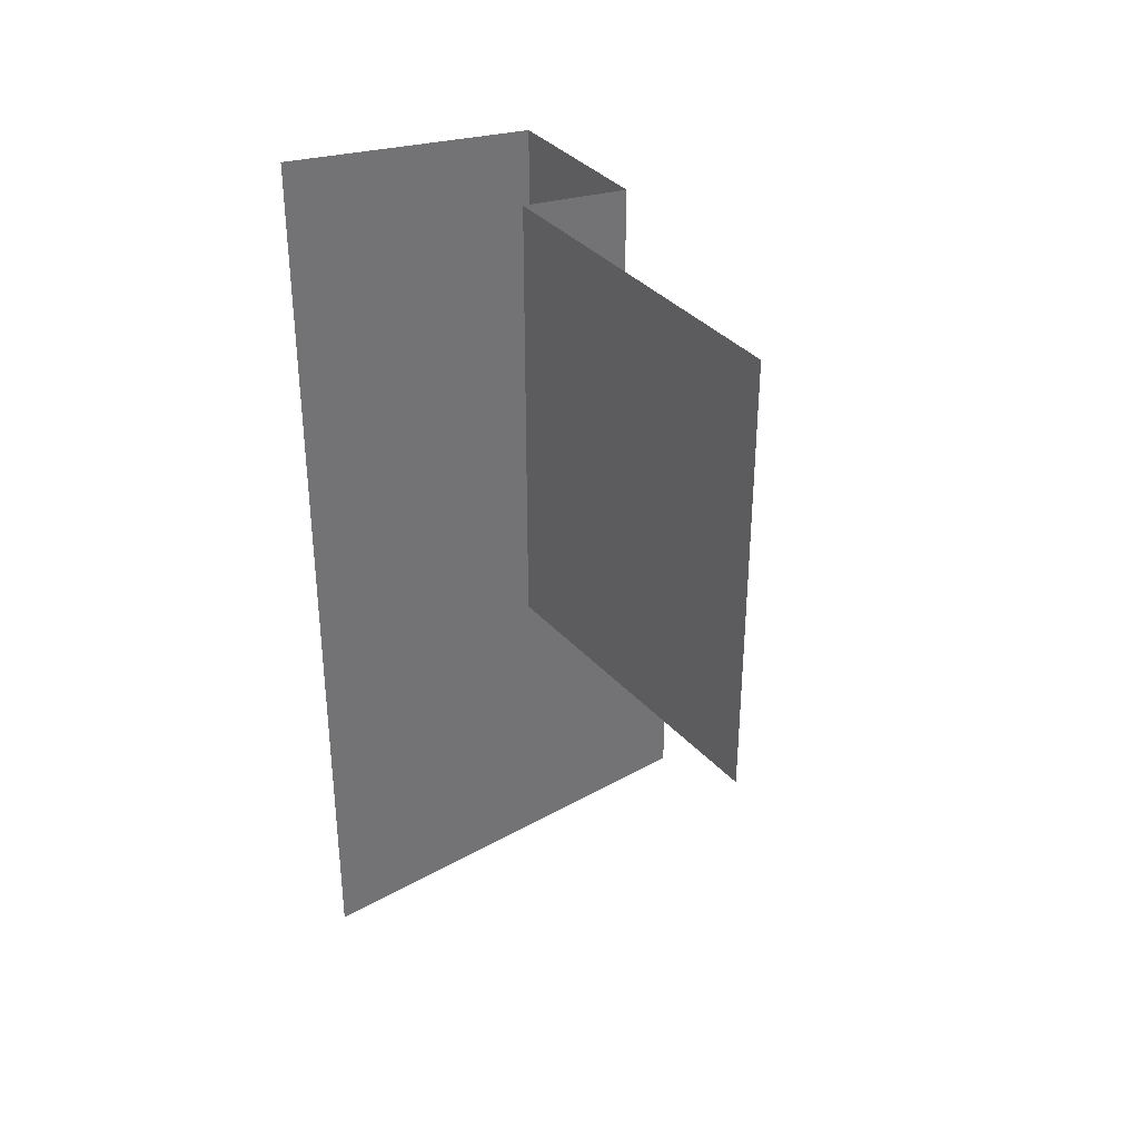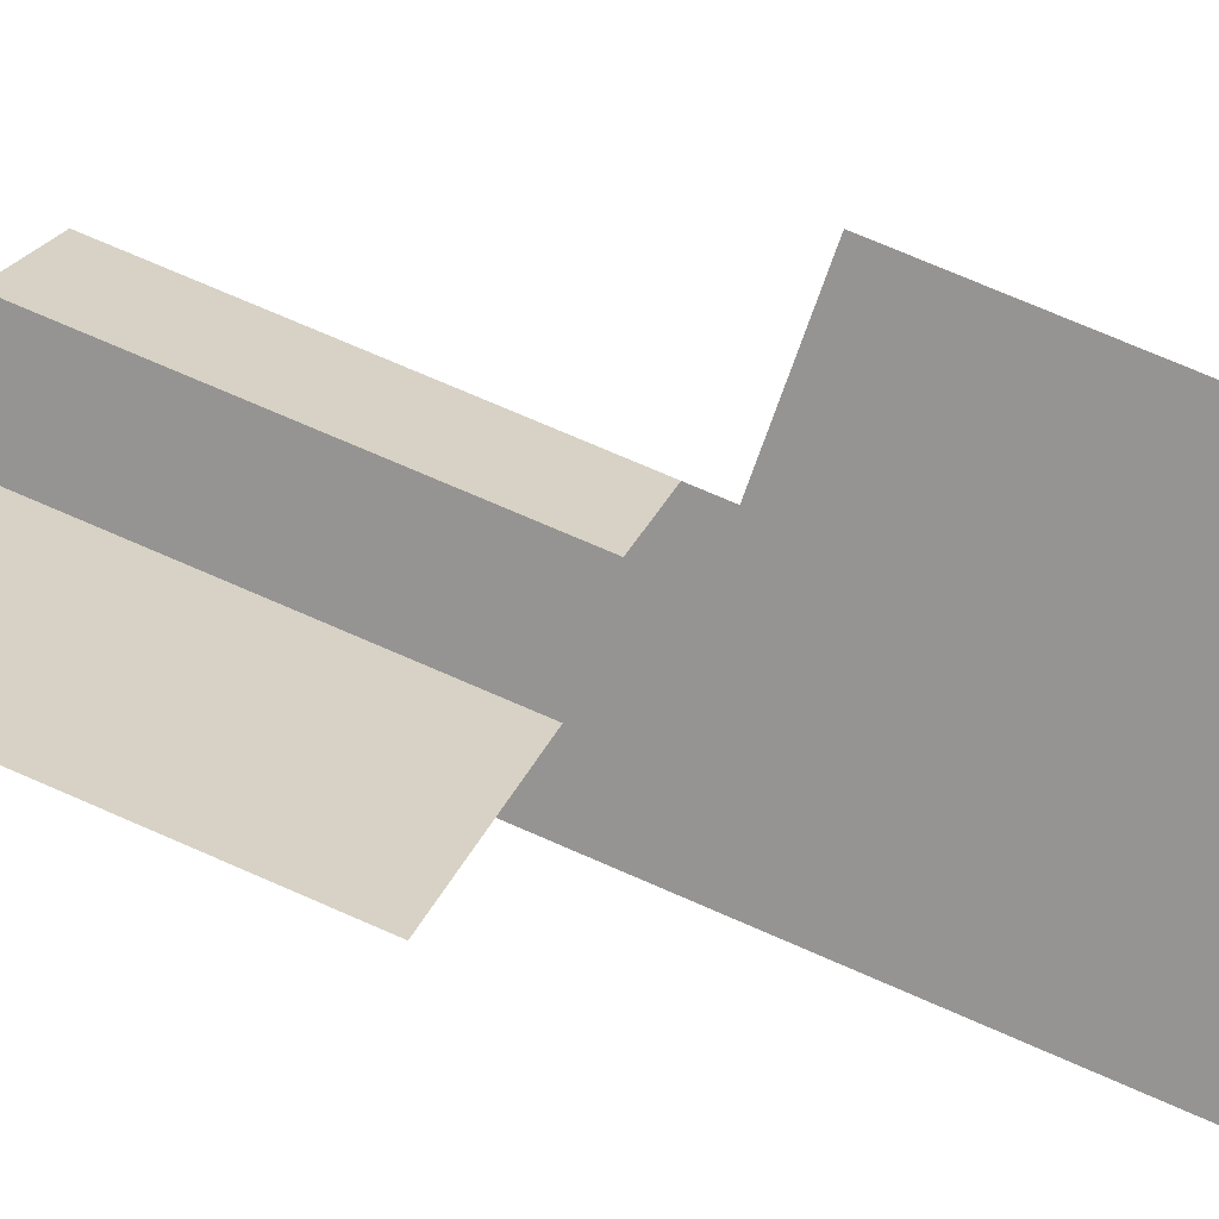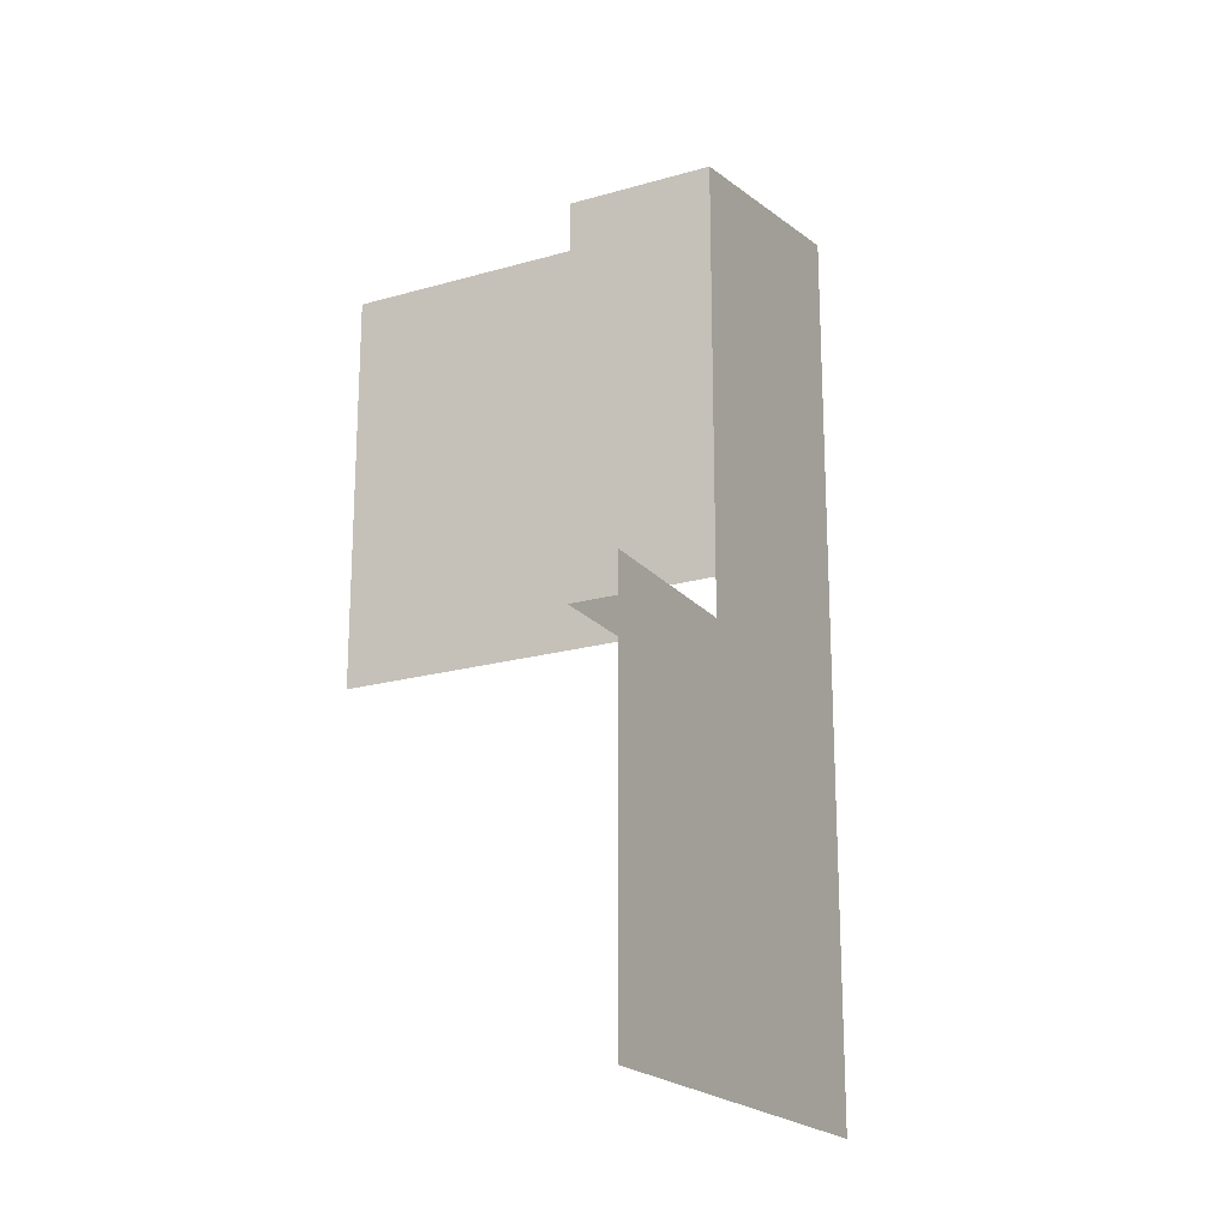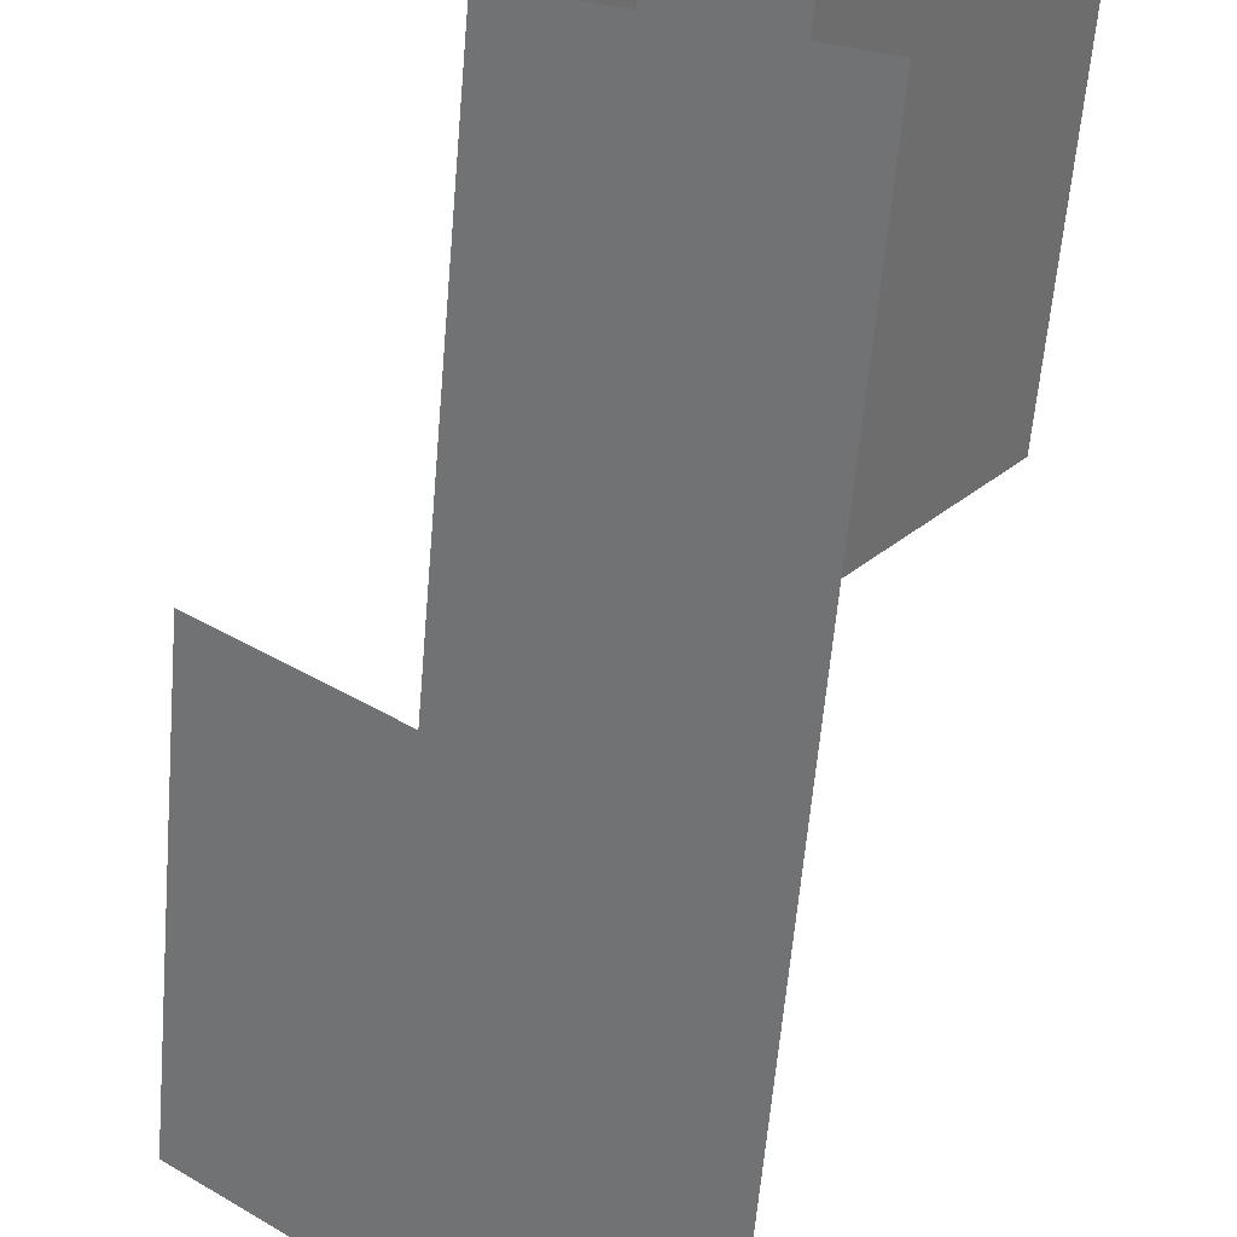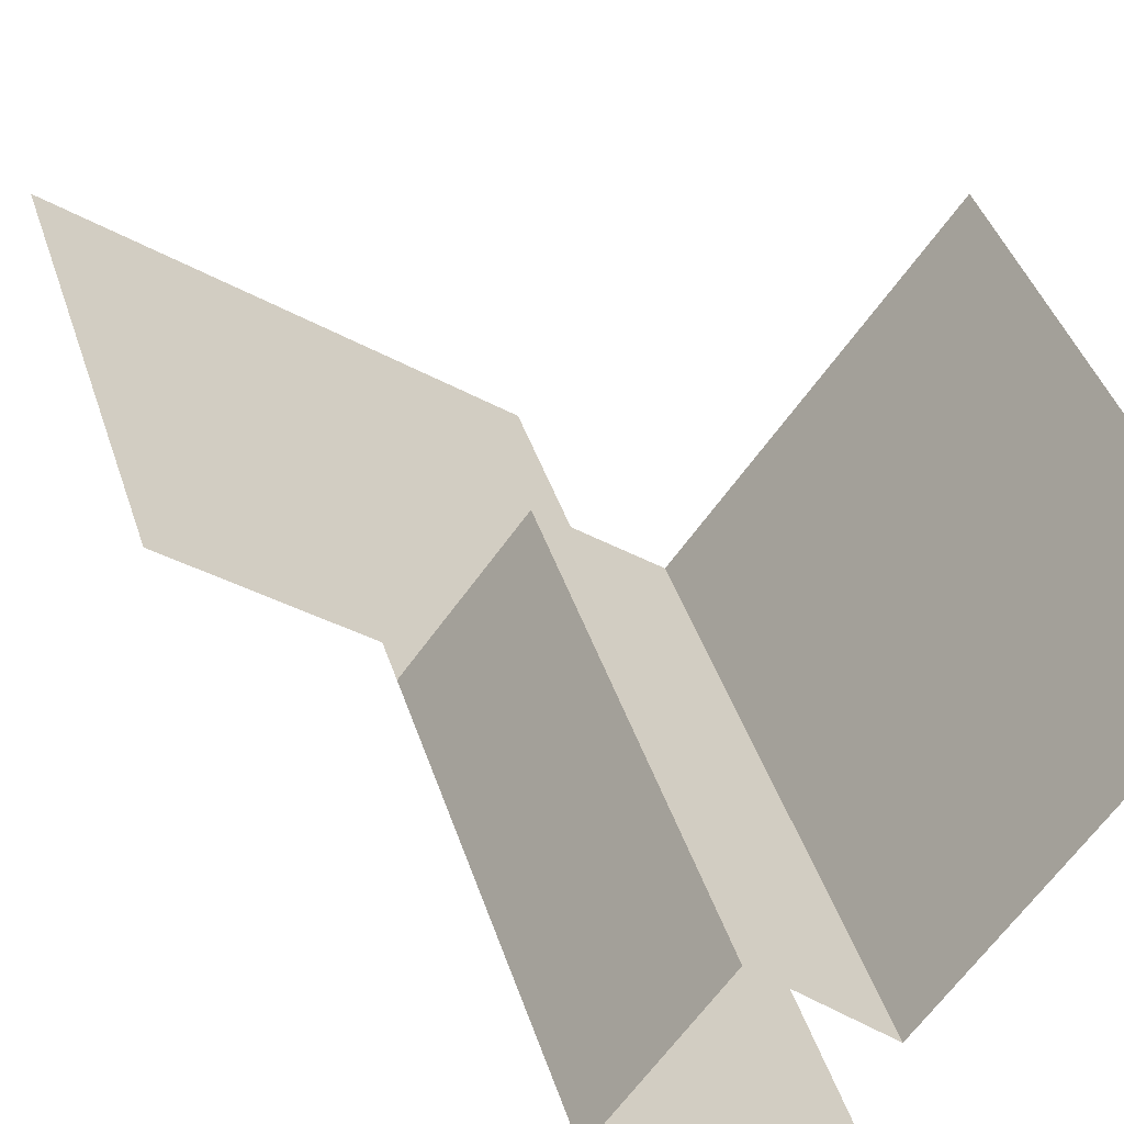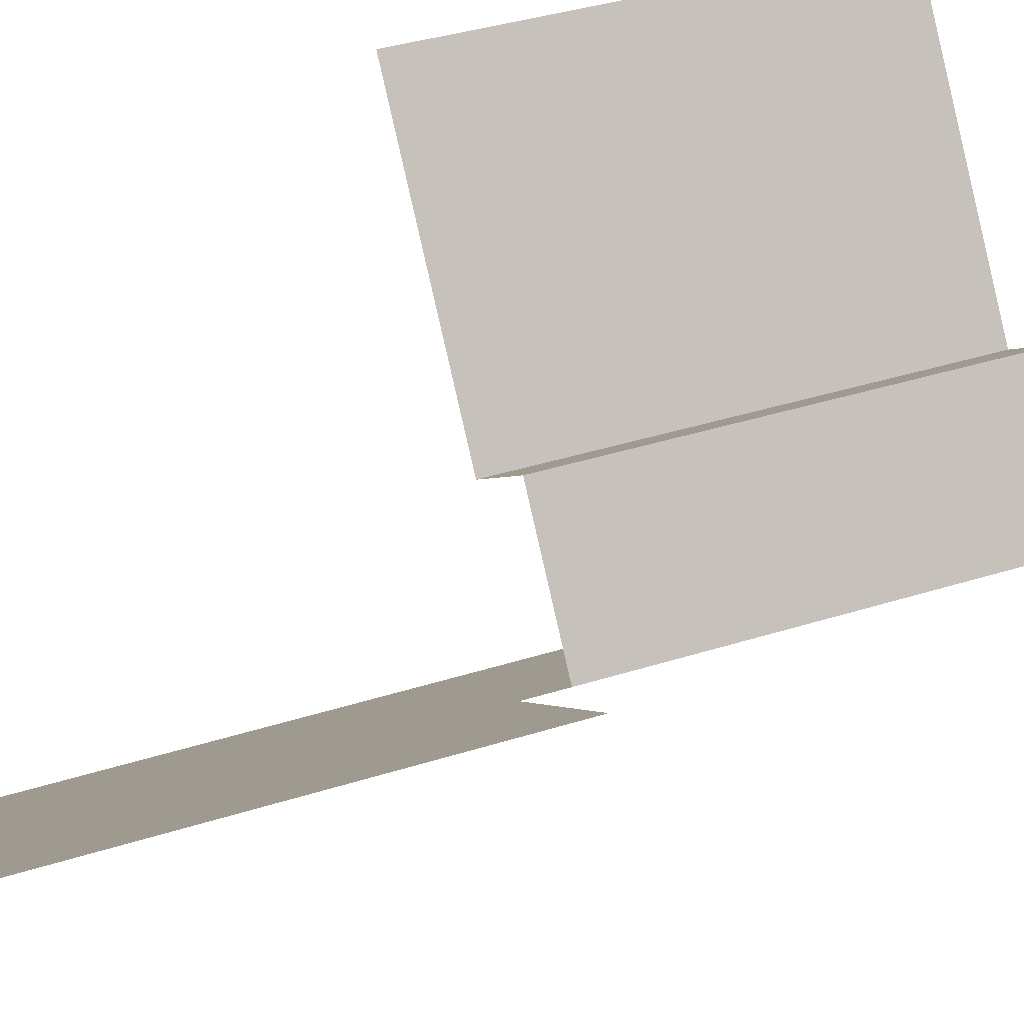
<metadata>
{"format":"obj","ext":"obj","renderer":"f3d","projection":"perspective","resolution":1024,"background":"white","views":[{"elev":36.6,"azim":-73.4,"up":"+Y"},{"elev":74.8,"azim":-66.6,"up":"+Z"},{"elev":-20.2,"azim":80.6,"up":"+Y"},{"elev":-58.4,"azim":175.2,"up":"+Z"},{"elev":38.9,"azim":163.7,"up":"+Z"},{"elev":38.2,"azim":68.1,"up":"+Z"}]}
</metadata>
<code>
o cnc_main_I-WALL.006
v -3.24 1e-06 -15.64
v -6.037 1e-06 -17.75
v -7.298 6.973 -14.15
v -5.81 3.584 -16.12
v -7.298 3.584 -14.15
v -5.81 6.973 -16.12
v -4.405 3.279 -16.52
v -5.111 6.827 -15.59
v -5.111 3.584 -15.59
v -4.405 6.827 -16.52
v -4.405 3.584 -16.52
v -6.037 3.584 -17.75
v -6.037 7.168 -17.75
v -3.24 3.279 -15.64
v -4.405 1e-06 -16.52
v -3.24 1e-06 -15.64
v -6.037 1e-06 -17.75
v -7.298 6.973 -14.15
v -5.81 3.584 -16.12
v -7.298 3.584 -14.15
v -5.81 6.973 -16.12
v -4.405 3.279 -16.52
v -5.111 6.827 -15.59
v -5.111 3.584 -15.59
v -4.405 6.827 -16.52
v -4.405 3.584 -16.52
v -6.037 3.584 -17.75
v -6.037 7.168 -17.75
v -3.24 3.279 -15.64
v -4.405 1e-06 -16.52
f 1 14 7 15
f 5 3 6 4
f 9 4 6 8
f 10 11 9 8
f 11 10 13 12
f 11 12 2 15 7
f 16 30 22 29
f 20 19 21 18
f 24 23 21 19
f 25 23 24 26
f 26 27 28 25
f 26 22 30 17 27

</code>
